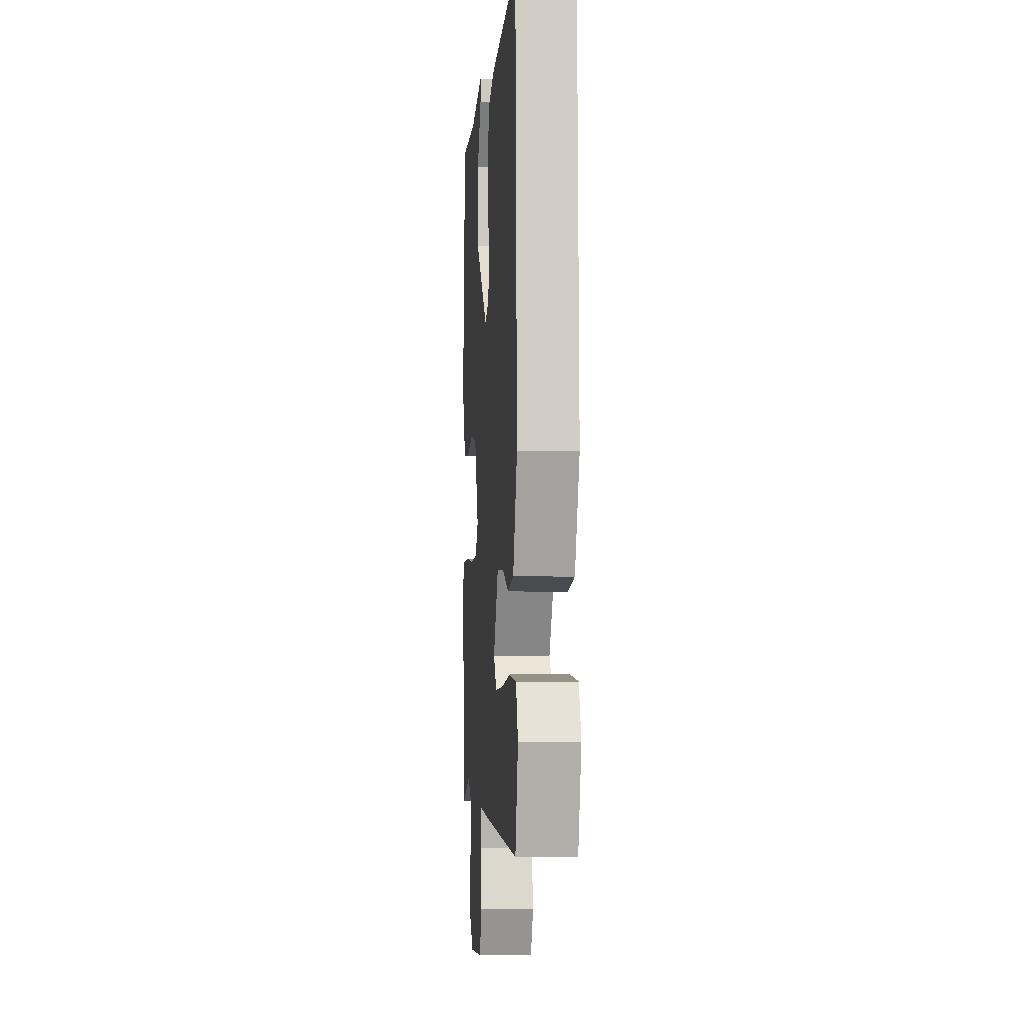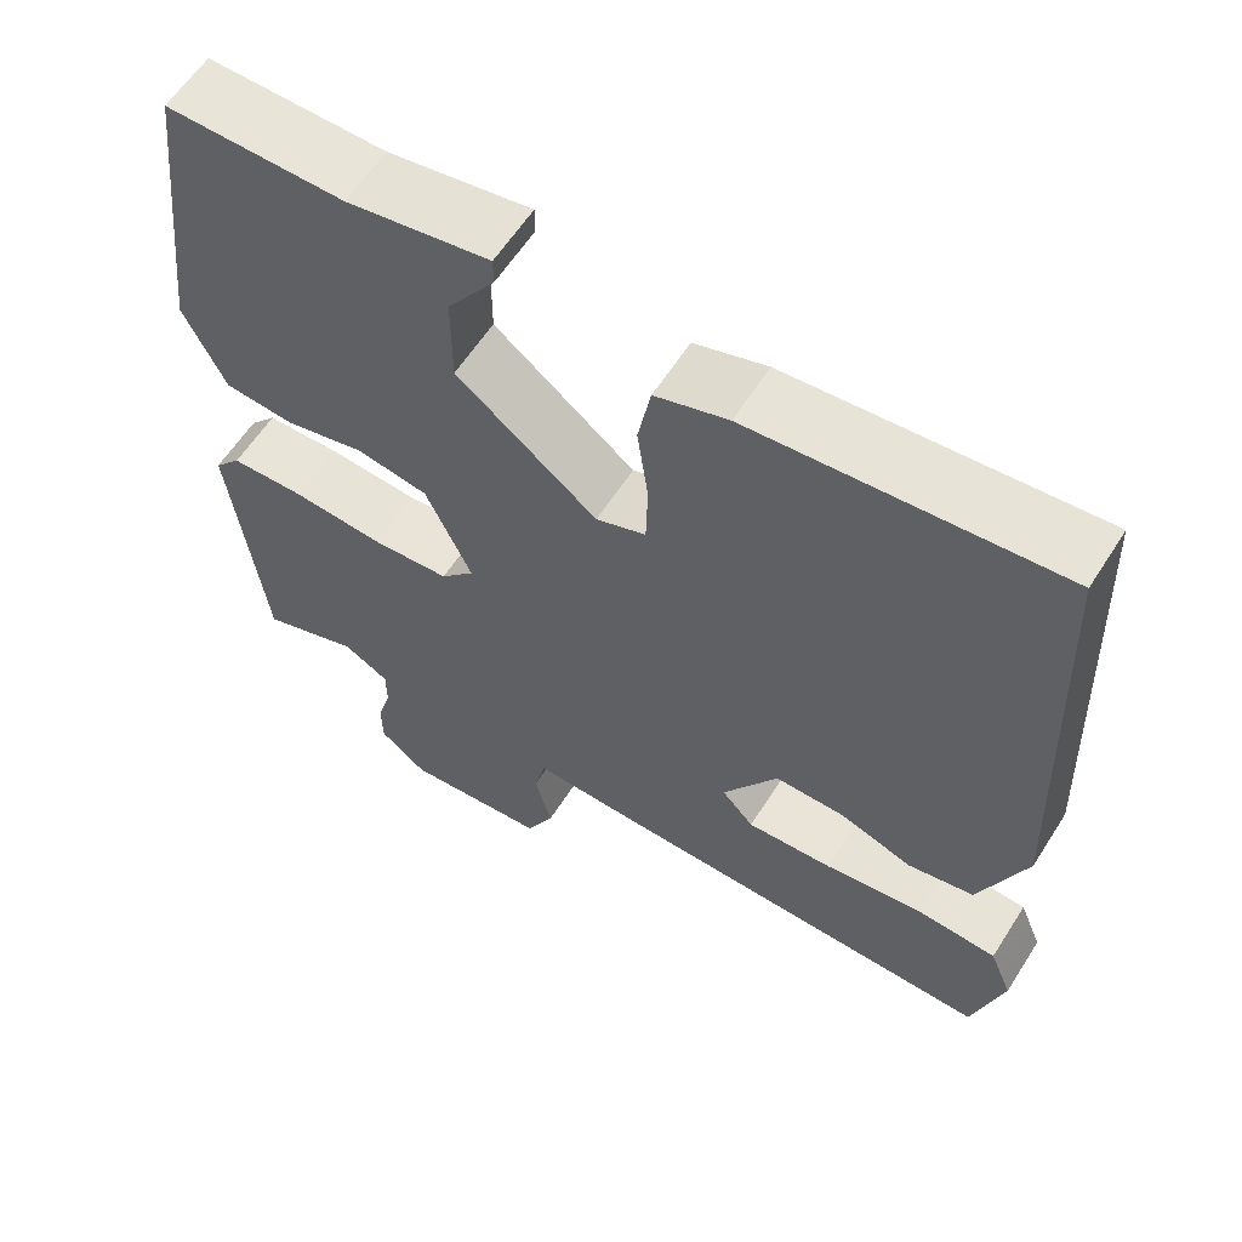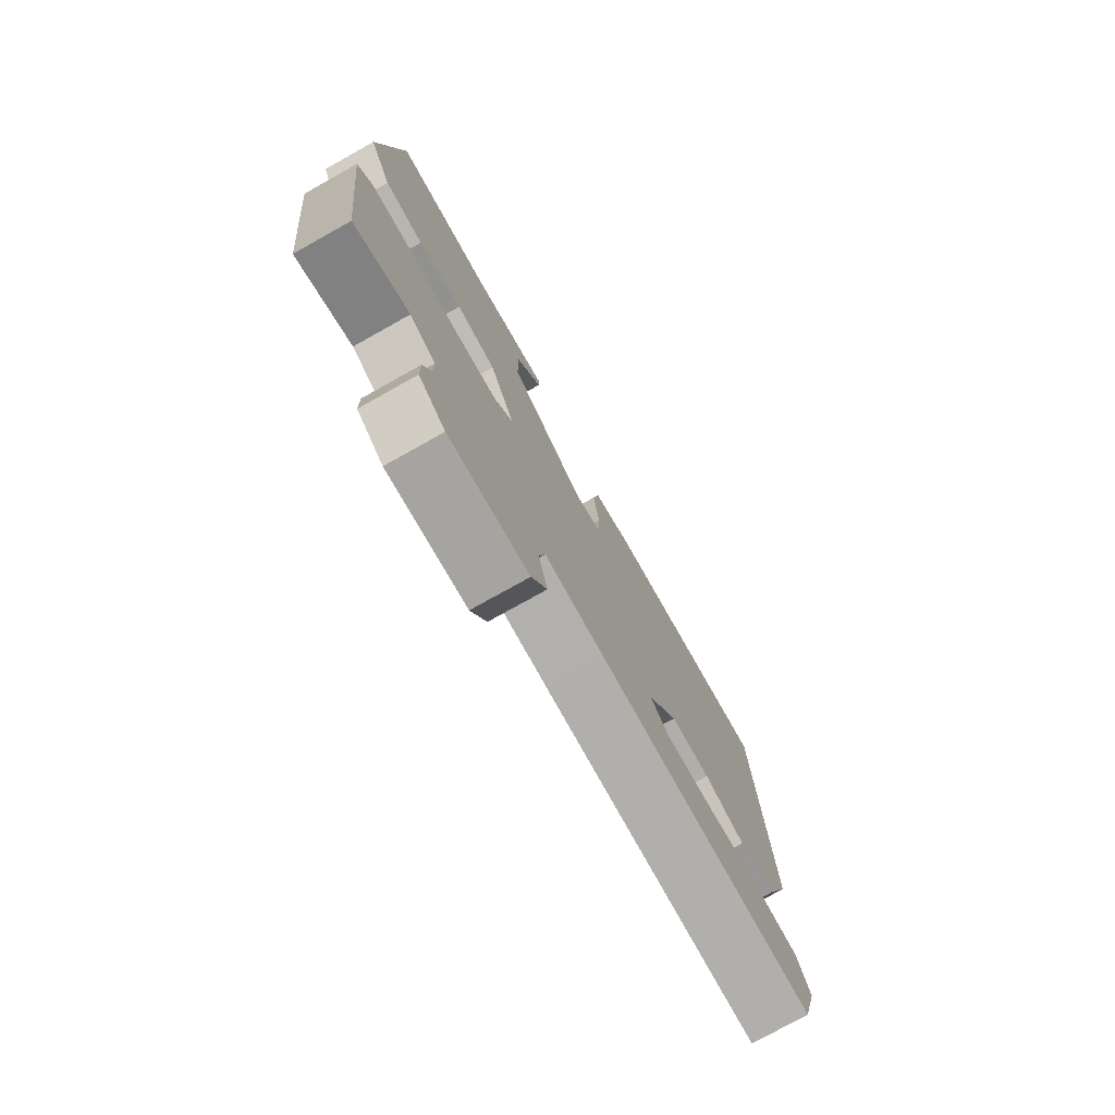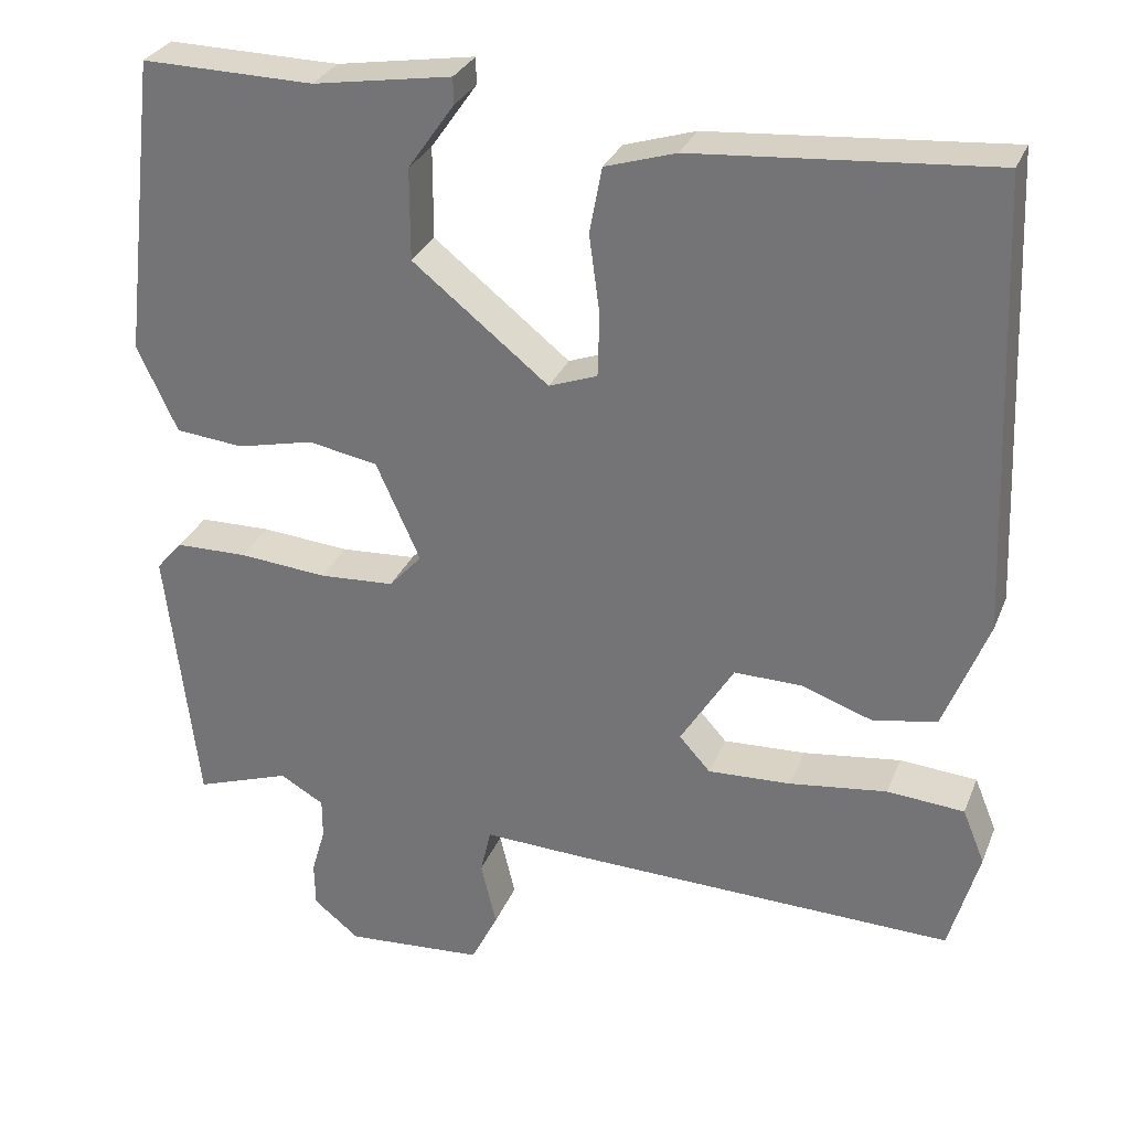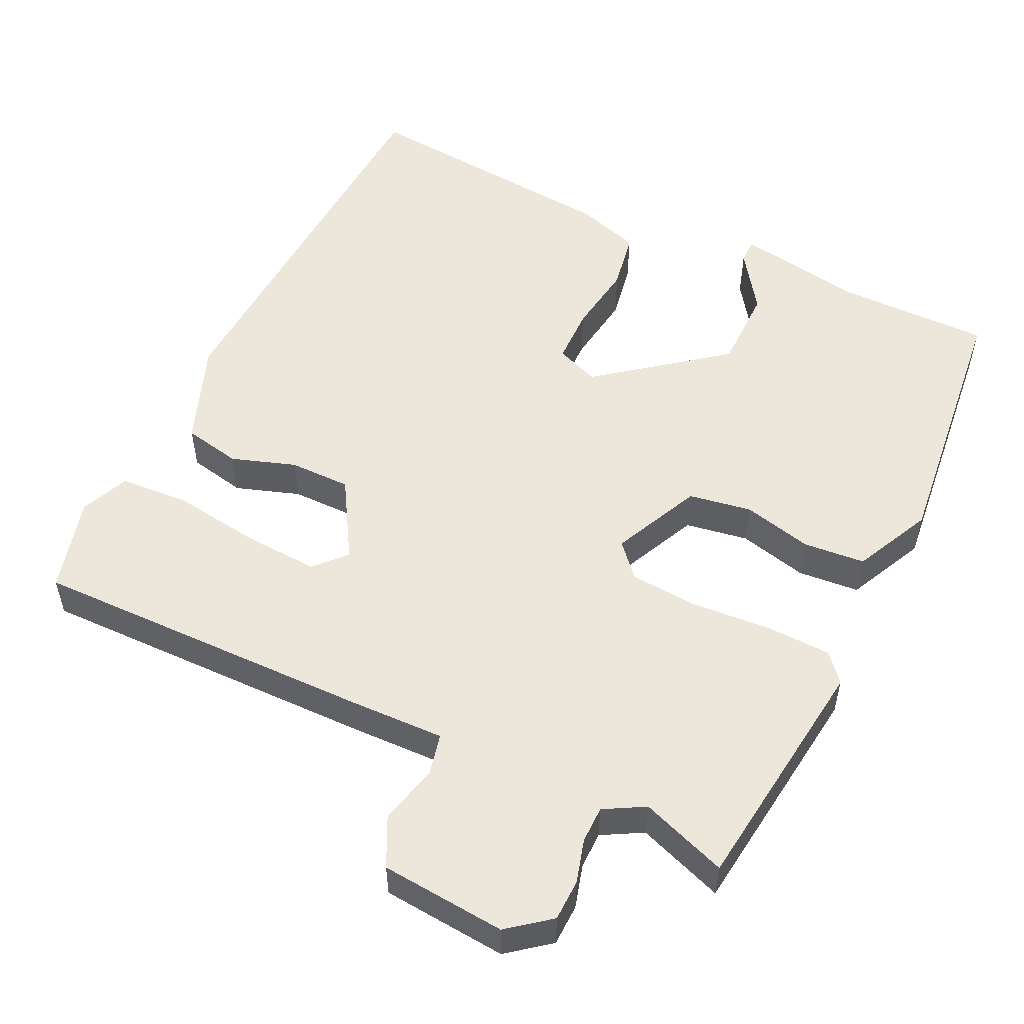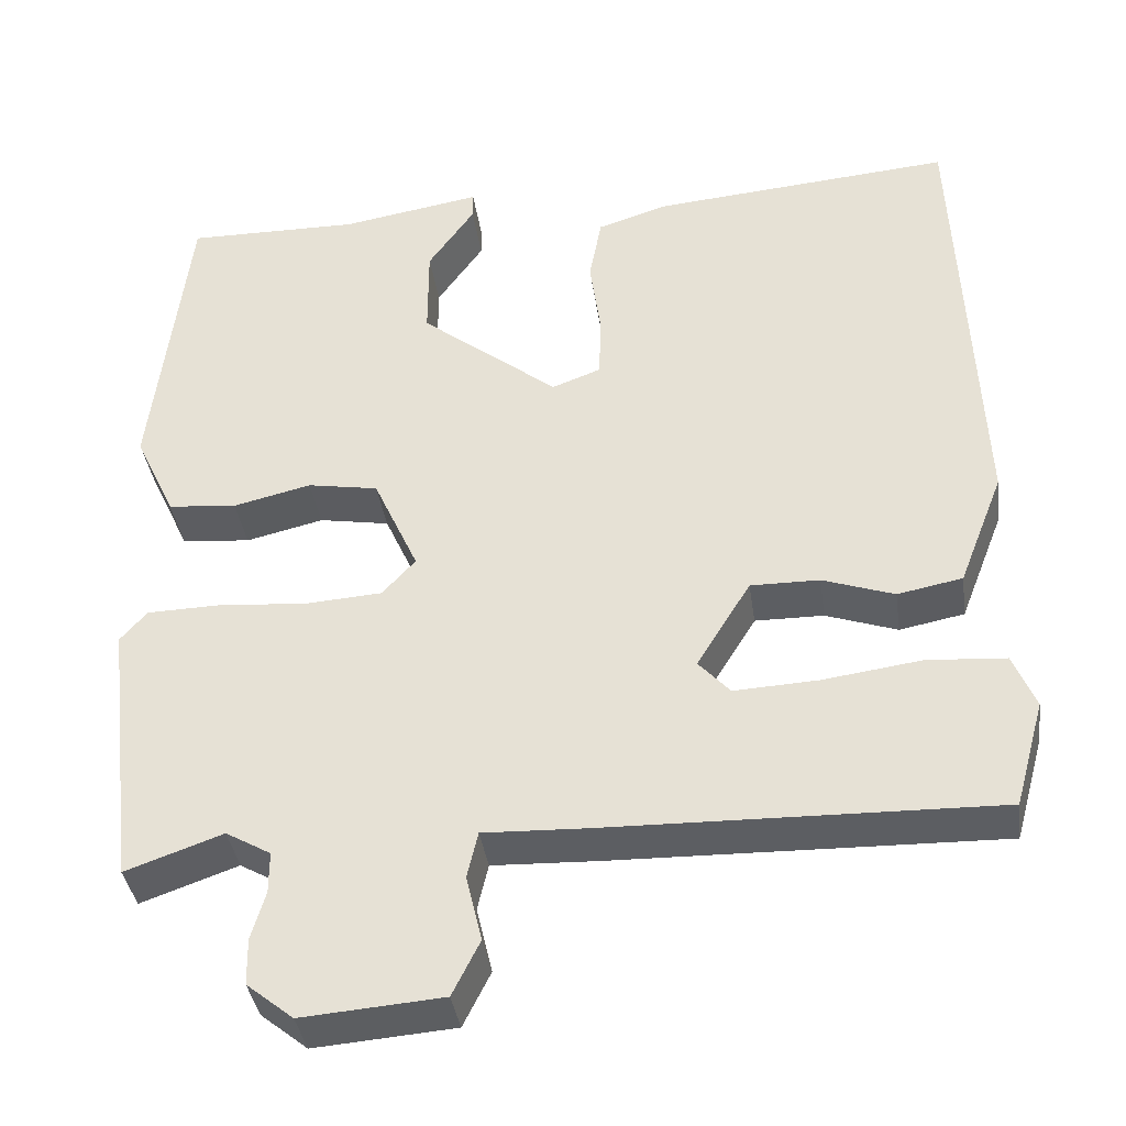
<metadata>
{"format":"obj","ext":"obj","renderer":"f3d","projection":"perspective","resolution":1024,"background":"white","views":[{"elev":-3.4,"azim":85.6,"up":"+Z"},{"elev":60.5,"azim":32.4,"up":"+Z"},{"elev":-77.0,"azim":-60.8,"up":"+Z"},{"elev":30.0,"azim":19.4,"up":"+Z"},{"elev":53.3,"azim":-153.8,"up":"+Y"},{"elev":-37.9,"azim":8.1,"up":"+Z"}]}
</metadata>
<code>
v 0.5 0.07 0.5
v 0.523 0.07 -0.05
v 0.469 0.07 -0.188
v 0.391 0.07 -0.203
v 0.305 0.07 -0.173
v 0.222 0.07 -0.172
v 0.157 0.07 -0.278
v 0.195 0.07 -0.32
v 0.296 0.07 -0.315
v 0.415 0.07 -0.299
v 0.509 0.07 -0.306
v 0.536 0.07 -0.372
v 0.5 0.07 -0.5
v 0.036 0.07 -0.489
v -0.093 0.07 -0.484
v -0.106 0.07 -0.54
v -0.087 0.07 -0.62
v -0.12 0.07 -0.686
v -0.289 0.07 -0.699
v -0.345 0.07 -0.654
v -0.346 0.07 -0.598
v -0.329 0.07 -0.54
v -0.329 0.07 -0.49
v -0.383 0.07 -0.459
v -0.5 0.07 -0.5
v -0.538 0.07 -0.172
v -0.506 0.07 -0.135
v -0.418 0.07 -0.133
v -0.31 0.07 -0.142
v -0.218 0.07 -0.136
v -0.178 0.07 -0.092
v -0.232 0.07 0.028
v -0.317 0.07 0.043
v -0.411 0.07 0.021
v -0.494 0.07 0.029
v -0.543 0.07 0.134
v -0.5 0.07 0.5
v -0.29 0.07 0.497
v -0.121 0.07 0.525
v -0.121 0.07 0.492
v -0.177 0.07 0.412
v -0.177 0.07 0.3
v -0.011 0.07 0.168
v 0.048 0.07 0.19
v 0.05 0.07 0.267
v 0.037 0.07 0.363
v 0.052 0.07 0.443
v 0.138 0.07 0.47
v 0.5 0 0.5
v 0.523 0 -0.05
v 0.469 0 -0.188
v 0.391 0 -0.203
v 0.305 0 -0.173
v 0.222 0 -0.172
v 0.157 0 -0.278
v 0.195 0 -0.32
v 0.296 0 -0.315
v 0.415 0 -0.299
v 0.509 0 -0.306
v 0.536 0 -0.372
v 0.5 0 -0.5
v 0.036 0 -0.489
v -0.093 0 -0.484
v -0.106 0 -0.54
v -0.087 0 -0.62
v -0.12 0 -0.686
v -0.289 0 -0.699
v -0.345 0 -0.654
v -0.346 0 -0.598
v -0.329 0 -0.54
v -0.329 0 -0.49
v -0.383 0 -0.459
v -0.5 0 -0.5
v -0.538 0 -0.172
v -0.506 0 -0.135
v -0.418 0 -0.133
v -0.31 0 -0.142
v -0.218 0 -0.136
v -0.178 0 -0.092
v -0.232 0 0.028
v -0.317 0 0.043
v -0.411 0 0.021
v -0.494 0 0.029
v -0.543 0 0.134
v -0.5 0 0.5
v -0.29 0 0.497
v -0.121 0 0.525
v -0.121 0 0.492
v -0.177 0 0.412
v -0.177 0 0.3
v -0.011 0 0.168
v 0.048 0 0.19
v 0.05 0 0.267
v 0.037 0 0.363
v 0.052 0 0.443
v 0.138 0 0.47
f 3 4 5
f 2 3 5
f 1 2 5
f 48 1 5
f 47 48 5
f 46 47 5
f 45 46 5
f 44 45 5 6
f 43 44 6 7
f 42 43 7
f 38 39 40 41
f 38 41 42
f 37 38 42
f 36 37 42
f 35 36 42
f 34 35 42
f 33 34 42
f 32 33 42
f 31 32 42 7
f 27 28 29
f 26 27 29
f 25 26 29
f 24 25 29
f 23 24 29 30
f 31 7 8
f 30 31 8
f 23 30 8
f 22 23 8
f 20 21 22
f 19 20 22
f 18 19 22
f 17 18 22
f 16 17 22
f 13 14 15
f 12 13 15
f 11 12 15
f 10 11 15
f 9 10 15
f 22 8 9 15
f 15 16 22
f 53 52 51
f 53 51 50
f 53 50 49
f 53 49 96
f 53 96 95
f 53 95 94
f 53 94 93
f 54 53 93 92
f 55 54 92 91
f 55 91 90
f 89 88 87 86
f 90 89 86
f 90 86 85
f 90 85 84
f 90 84 83
f 90 83 82
f 90 82 81
f 90 81 80
f 55 90 80 79
f 77 76 75
f 77 75 74
f 77 74 73
f 77 73 72
f 78 77 72 71
f 56 55 79
f 56 79 78
f 56 78 71
f 56 71 70
f 70 69 68
f 70 68 67
f 70 67 66
f 70 66 65
f 70 65 64
f 63 62 61
f 63 61 60
f 63 60 59
f 63 59 58
f 63 58 57
f 63 57 56 70
f 70 64 63
f 1 49 50 2
f 2 50 51 3
f 3 51 52 4
f 4 52 53 5
f 5 53 54 6
f 6 54 55 7
f 7 55 56 8
f 8 56 57 9
f 9 57 58 10
f 10 58 59 11
f 11 59 60 12
f 12 60 61 13
f 13 61 62 14
f 14 62 63 15
f 15 63 64 16
f 16 64 65 17
f 17 65 66 18
f 18 66 67 19
f 19 67 68 20
f 20 68 69 21
f 21 69 70 22
f 22 70 71 23
f 23 71 72 24
f 24 72 73 25
f 25 73 74 26
f 26 74 75 27
f 27 75 76 28
f 28 76 77 29
f 29 77 78 30
f 30 78 79 31
f 31 79 80 32
f 32 80 81 33
f 33 81 82 34
f 34 82 83 35
f 35 83 84 36
f 36 84 85 37
f 37 85 86 38
f 38 86 87 39
f 39 87 88 40
f 40 88 89 41
f 41 89 90 42
f 42 90 91 43
f 43 91 92 44
f 44 92 93 45
f 45 93 94 46
f 46 94 95 47
f 47 95 96 48
f 48 96 49 1

</code>
